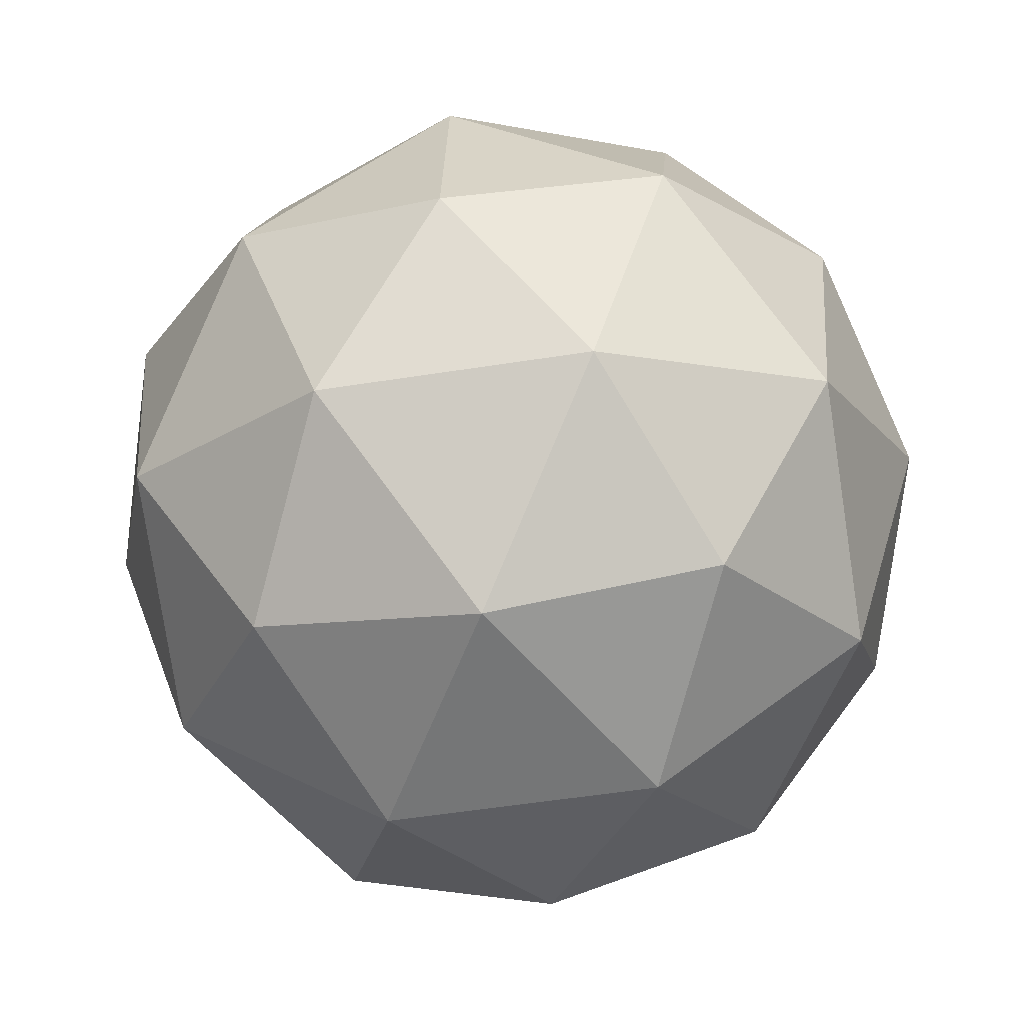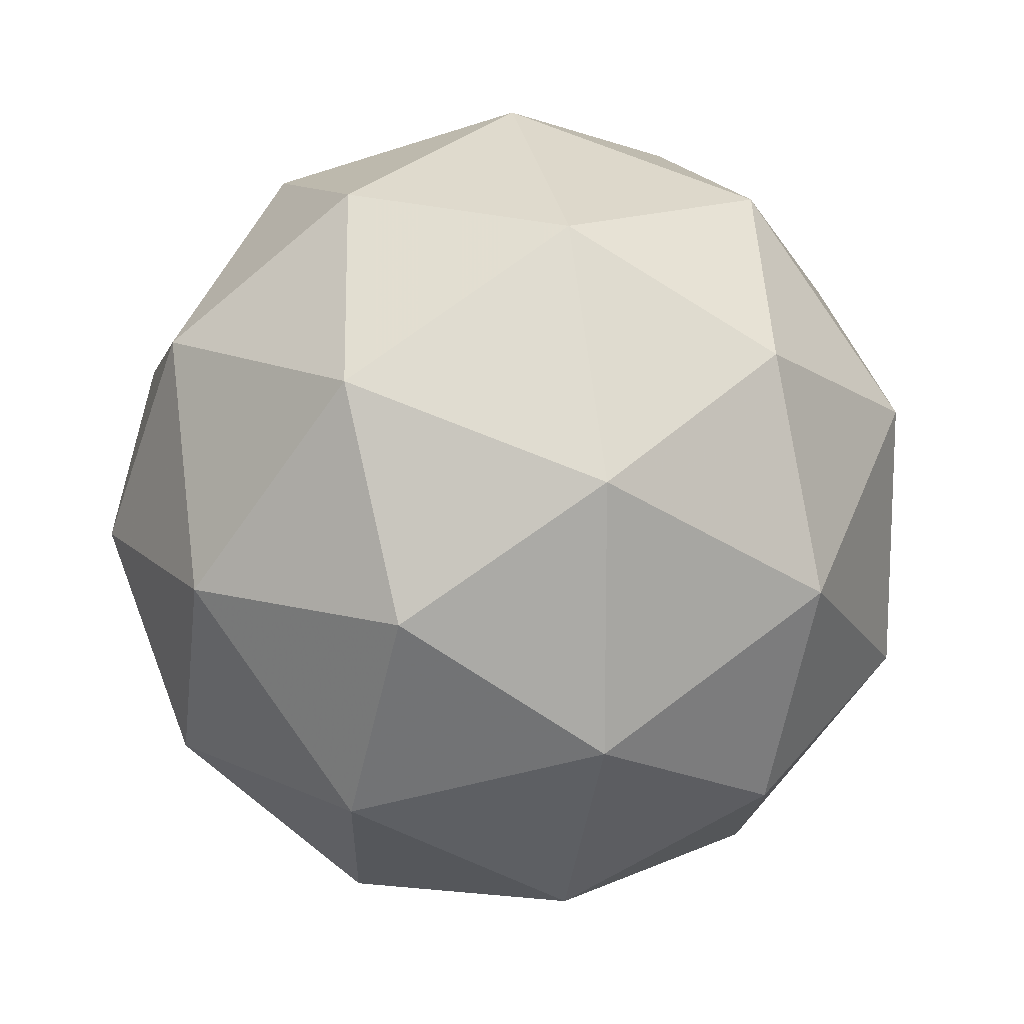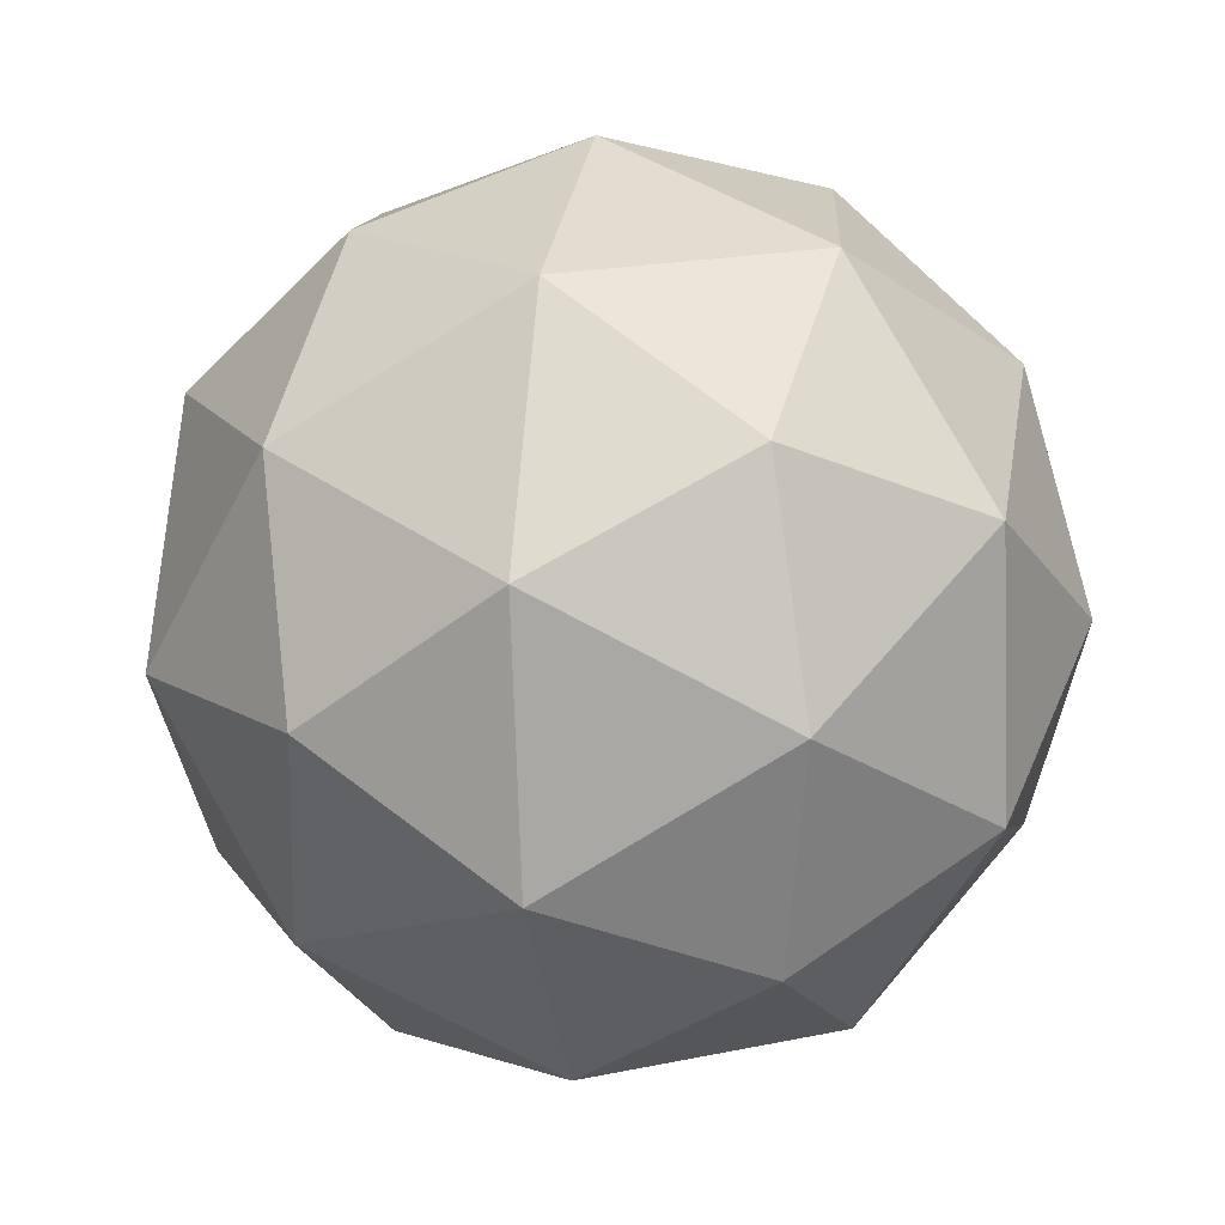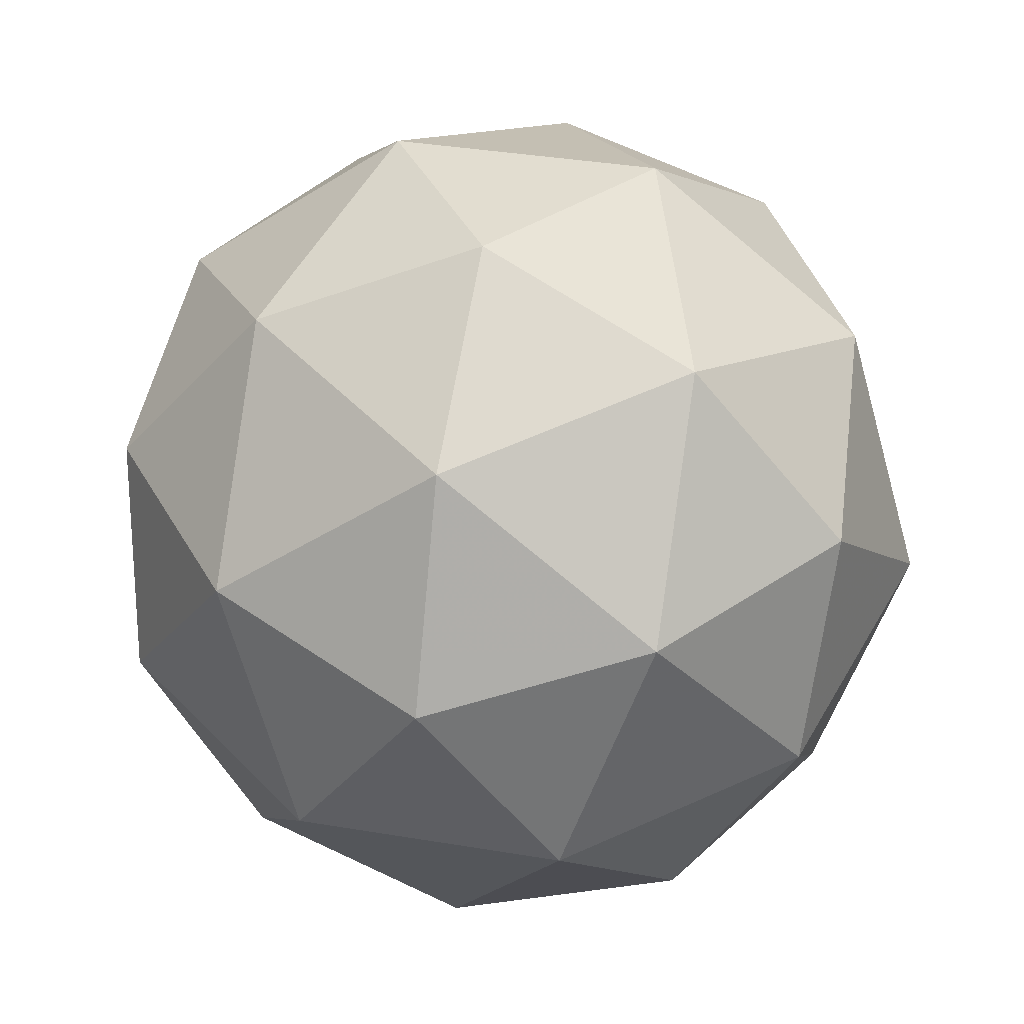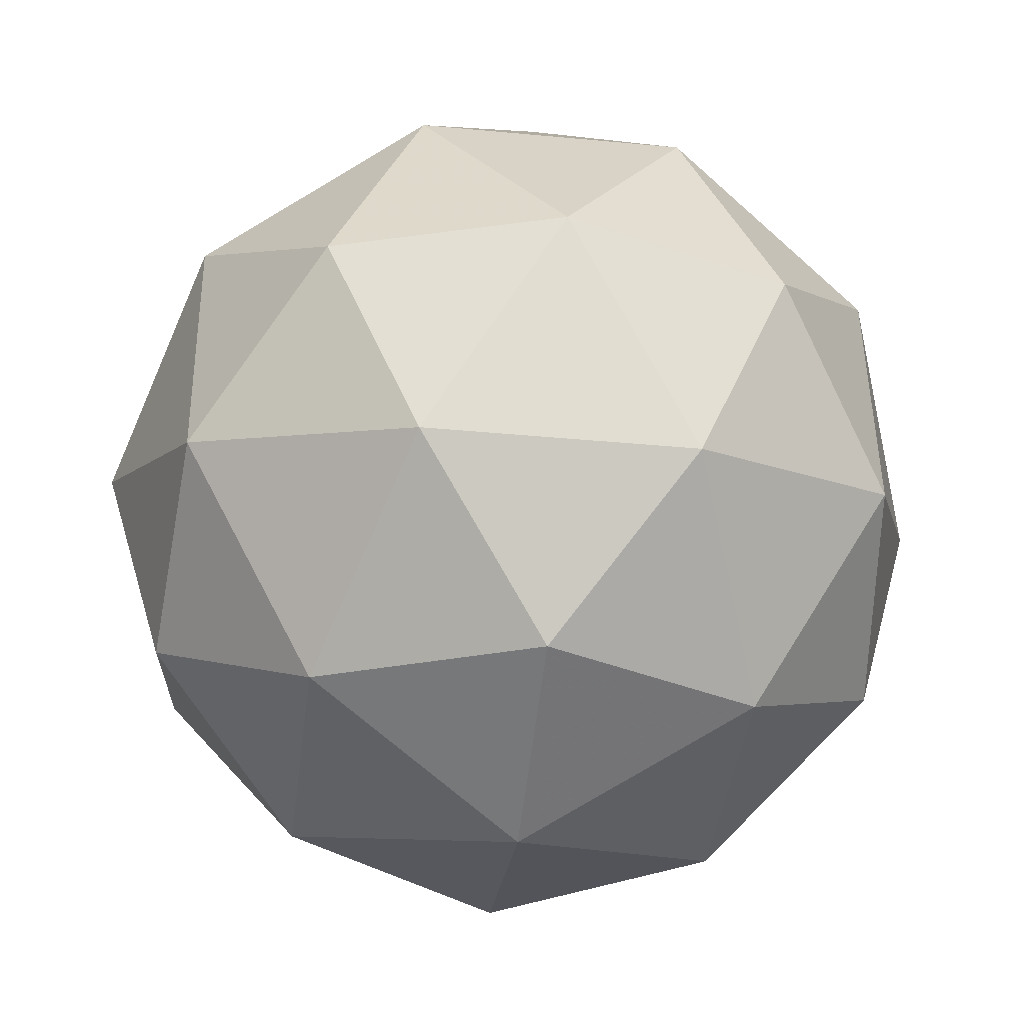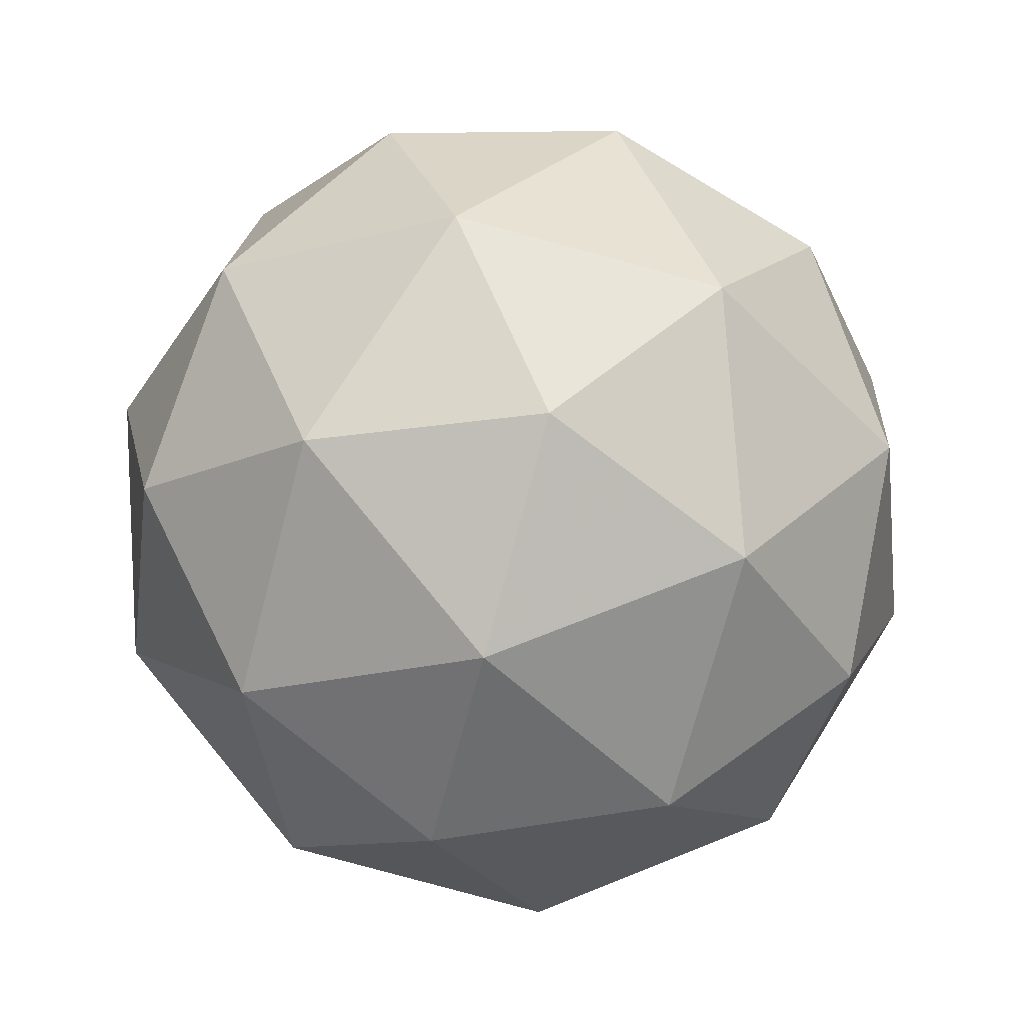
<metadata>
{"format":"obj","ext":"obj","renderer":"f3d","projection":"perspective","resolution":1024,"background":"white","views":[{"elev":-74.6,"azim":-112.0,"up":"+Y"},{"elev":19.3,"azim":-164.9,"up":"+Y"},{"elev":-20.1,"azim":-79.3,"up":"+Y"},{"elev":51.2,"azim":64.7,"up":"+Z"},{"elev":-71.7,"azim":119.1,"up":"+Z"},{"elev":77.5,"azim":-76.9,"up":"+Z"}]}
</metadata>
<code>
v 0.7569 0.3365 -0.4807
v 0.7006 0.376 -0.4324
v 0.7811 0.4004 -0.4317
v 0.8291 0.3316 -0.4378
v 0.7783 0.2647 -0.4423
v 0.6988 0.2922 -0.439
v 0.738 0.3956 -0.3596
v 0.8174 0.3681 -0.363
v 0.8157 0.2843 -0.3696
v 0.7352 0.26 -0.3703
v 0.6871 0.3287 -0.3641
v 0.7593 0.3239 -0.3212
v 0.7709 0.3751 -0.4659
v 0.7236 0.3608 -0.4663
v 0.7378 0.3984 -0.4375
v 0.6895 0.3348 -0.4418
v 0.7226 0.3116 -0.4702
v 0.7991 0.3347 -0.4695
v 0.8133 0.3723 -0.4407
v 0.7692 0.2954 -0.4722
v 0.8117 0.2925 -0.447
v 0.7351 0.2694 -0.4476
v 0.6826 0.3563 -0.3978
v 0.6815 0.307 -0.4016
v 0.7598 0.4099 -0.3947
v 0.7125 0.3956 -0.3951
v 0.8347 0.3533 -0.4003
v 0.8065 0.3938 -0.3967
v 0.8038 0.2647 -0.4068
v 0.8337 0.304 -0.4042
v 0.7098 0.2666 -0.4053
v 0.7565 0.2504 -0.4073
v 0.7046 0.3678 -0.355
v 0.7811 0.391 -0.3543
v 0.8268 0.3255 -0.3602
v 0.7784 0.2619 -0.3645
v 0.7029 0.2881 -0.3613
v 0.747 0.3649 -0.3298
v 0.7171 0.3256 -0.3324
v 0.7937 0.3488 -0.3318
v 0.7927 0.2995 -0.3357
v 0.7453 0.2852 -0.3361
f 1 14 13
f 2 14 16
f 1 13 18
f 1 18 20
f 1 20 17
f 2 16 23
f 3 15 25
f 4 19 27
f 5 21 29
f 6 22 31
f 2 23 26
f 3 25 28
f 4 27 30
f 5 29 32
f 6 31 24
f 7 33 38
f 8 34 40
f 9 35 41
f 10 36 42
f 11 37 39
f 39 42 12
f 39 37 42
f 37 10 42
f 42 41 12
f 42 36 41
f 36 9 41
f 41 40 12
f 41 35 40
f 35 8 40
f 40 38 12
f 40 34 38
f 34 7 38
f 38 39 12
f 38 33 39
f 33 11 39
f 24 37 11
f 24 31 37
f 31 10 37
f 32 36 10
f 32 29 36
f 29 9 36
f 30 35 9
f 30 27 35
f 27 8 35
f 28 34 8
f 28 25 34
f 25 7 34
f 26 33 7
f 26 23 33
f 23 11 33
f 31 32 10
f 31 22 32
f 22 5 32
f 29 30 9
f 29 21 30
f 21 4 30
f 27 28 8
f 27 19 28
f 19 3 28
f 25 26 7
f 25 15 26
f 15 2 26
f 23 24 11
f 23 16 24
f 16 6 24
f 17 22 6
f 17 20 22
f 20 5 22
f 20 21 5
f 20 18 21
f 18 4 21
f 18 19 4
f 18 13 19
f 13 3 19
f 16 17 6
f 16 14 17
f 14 1 17
f 13 15 3
f 13 14 15
f 14 2 15

</code>
